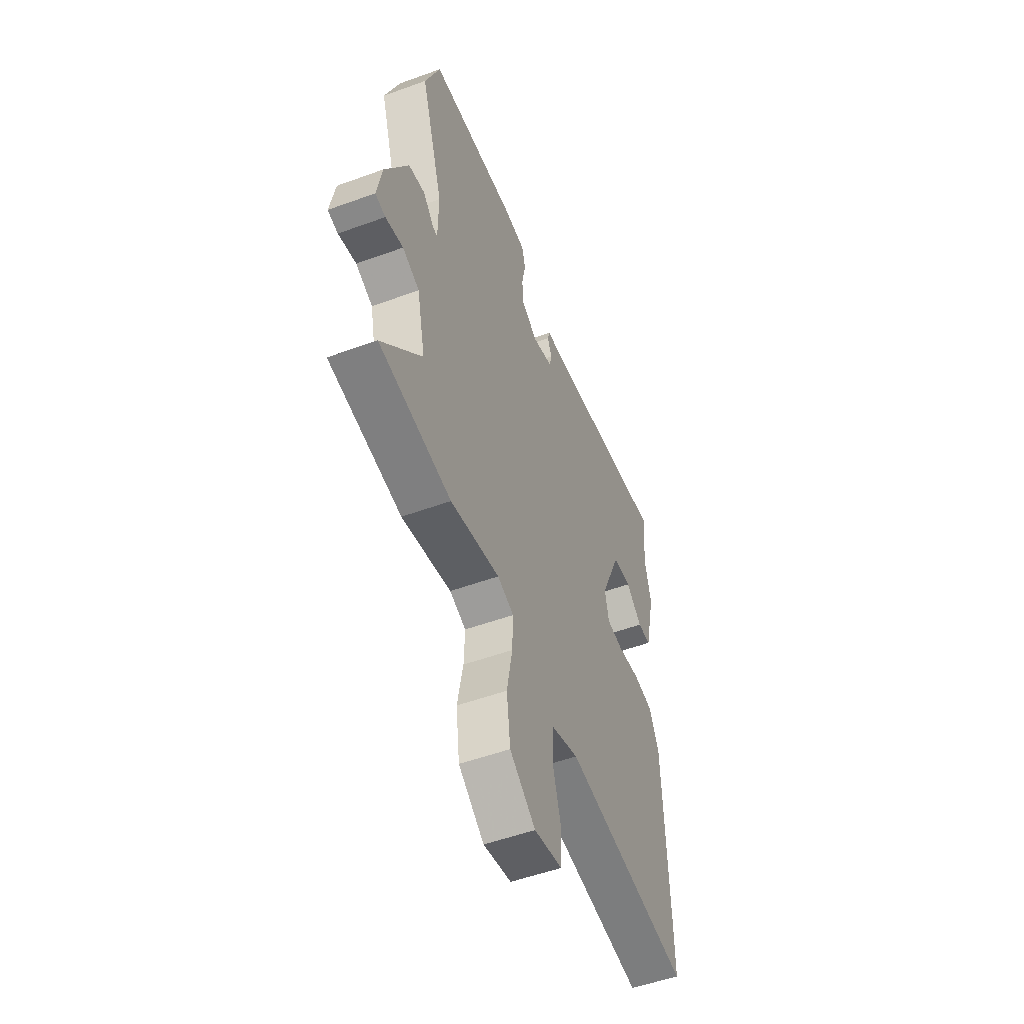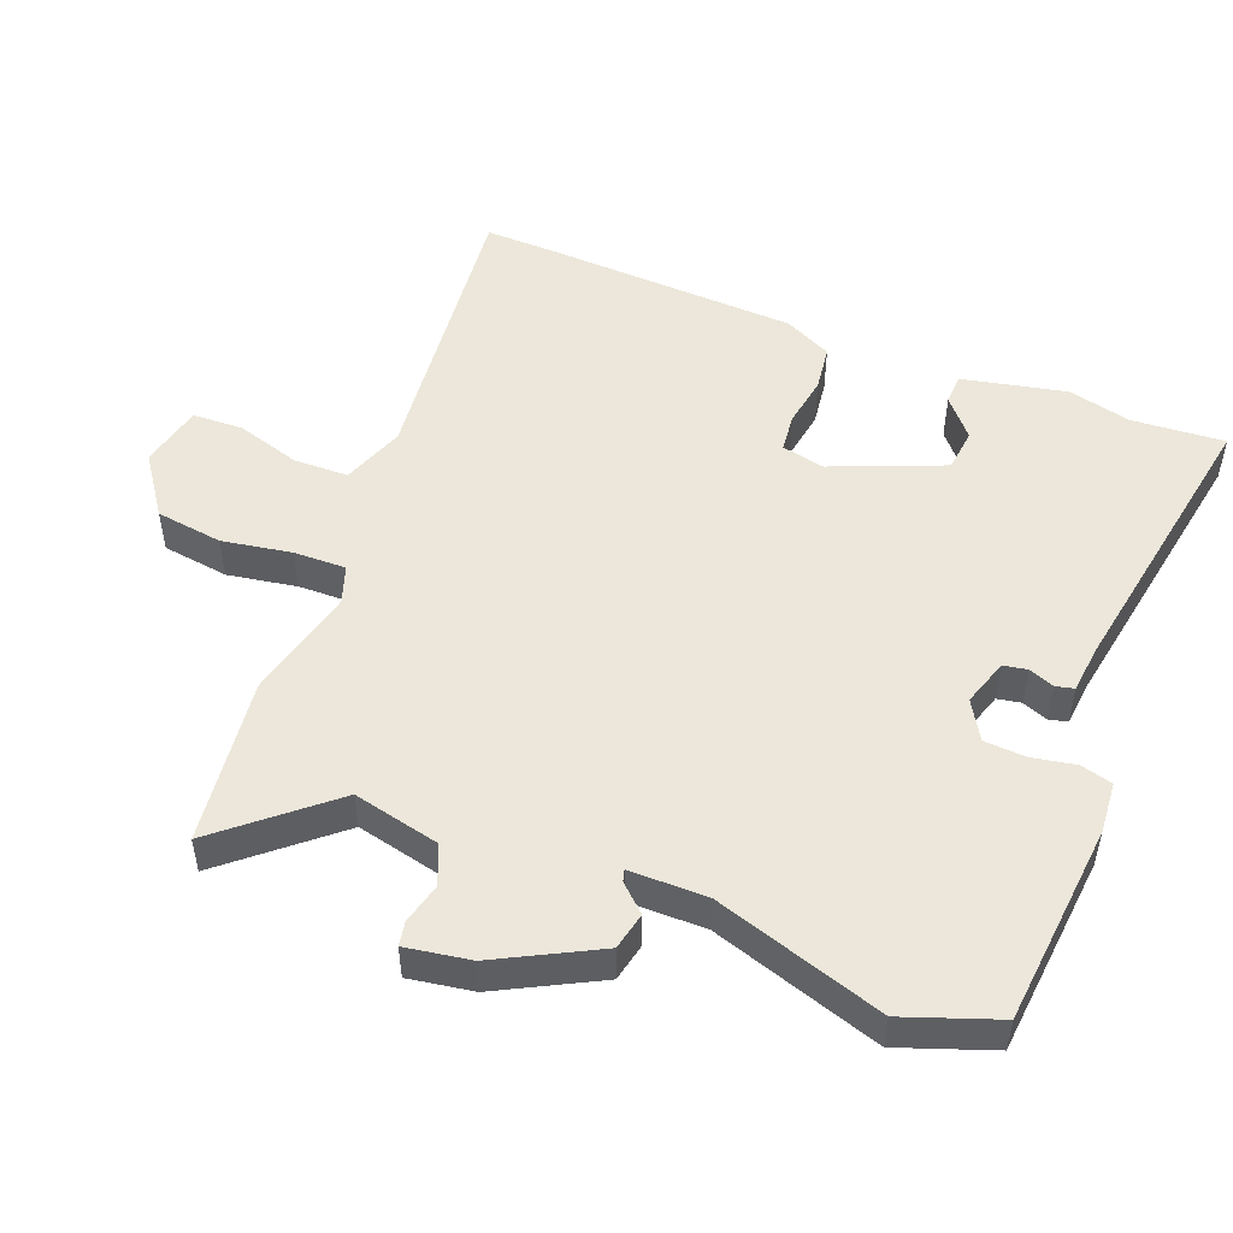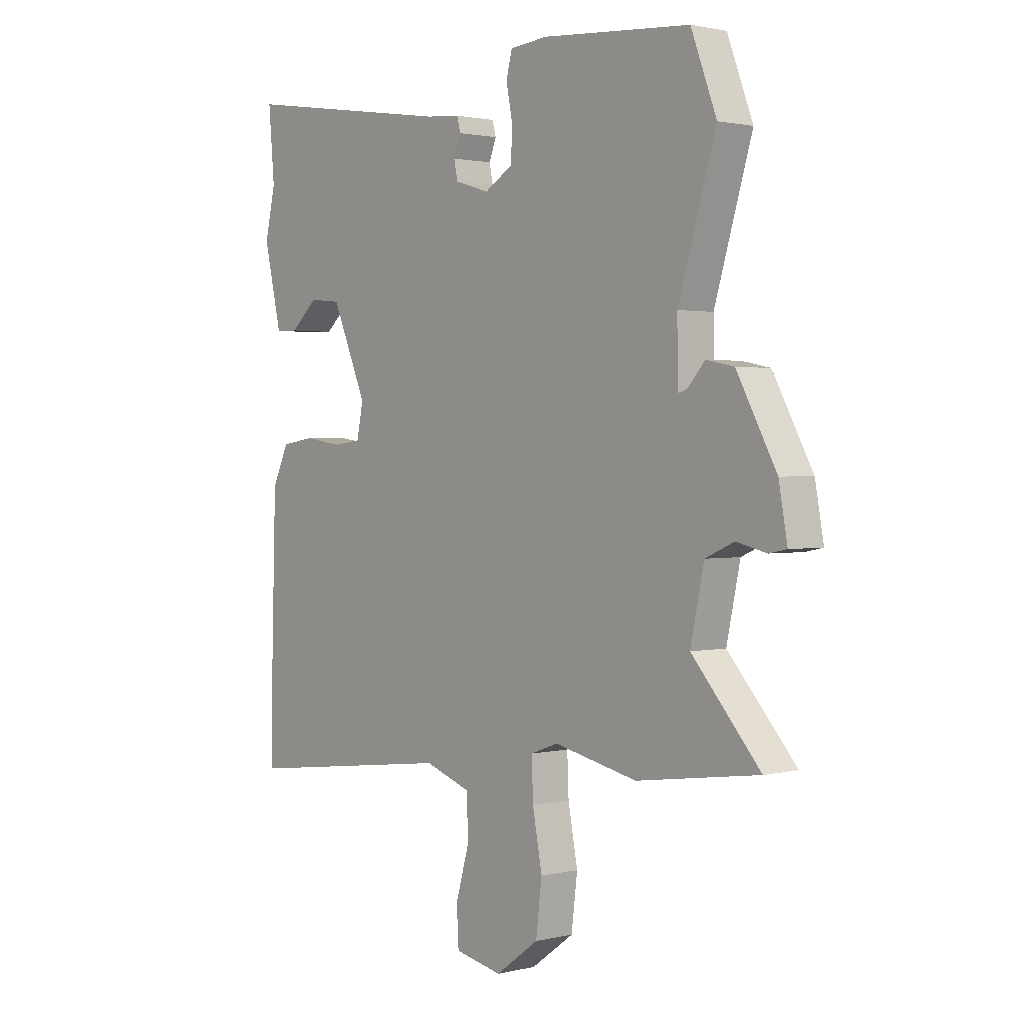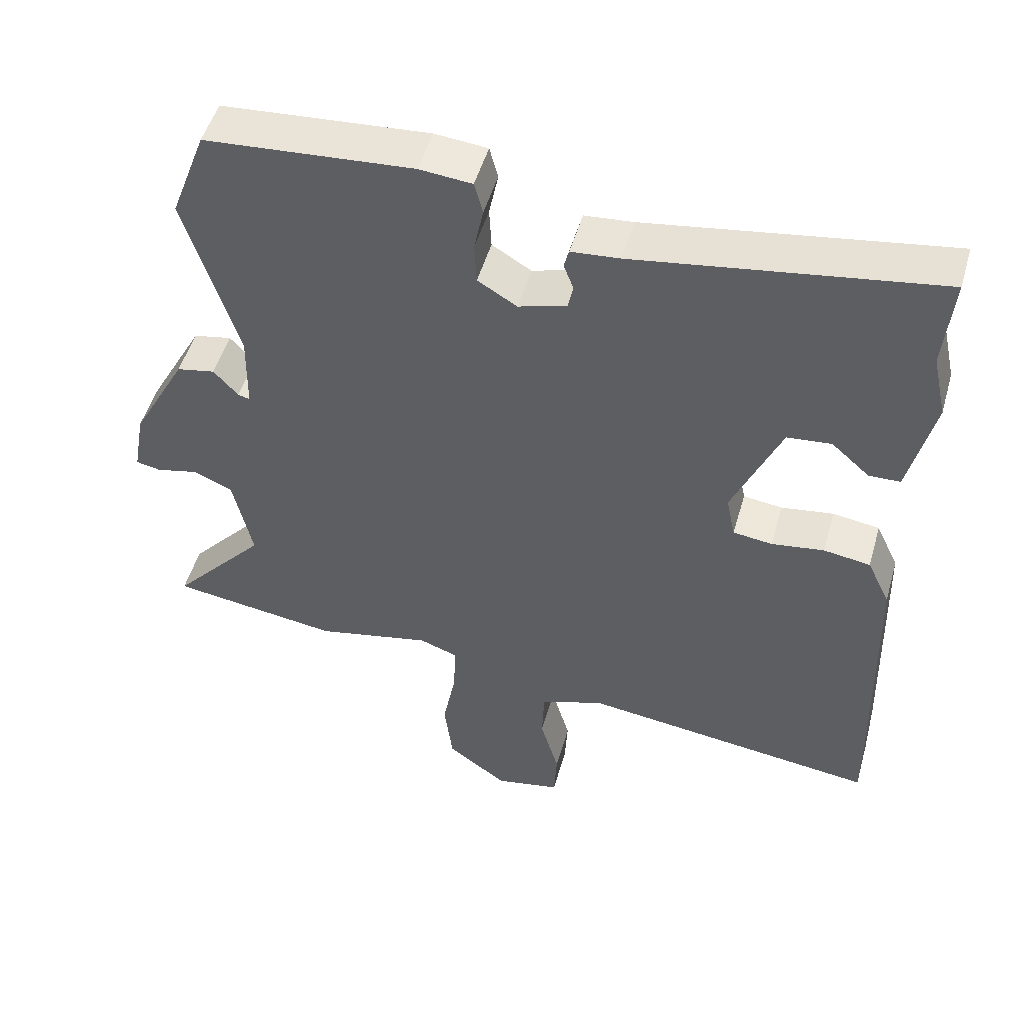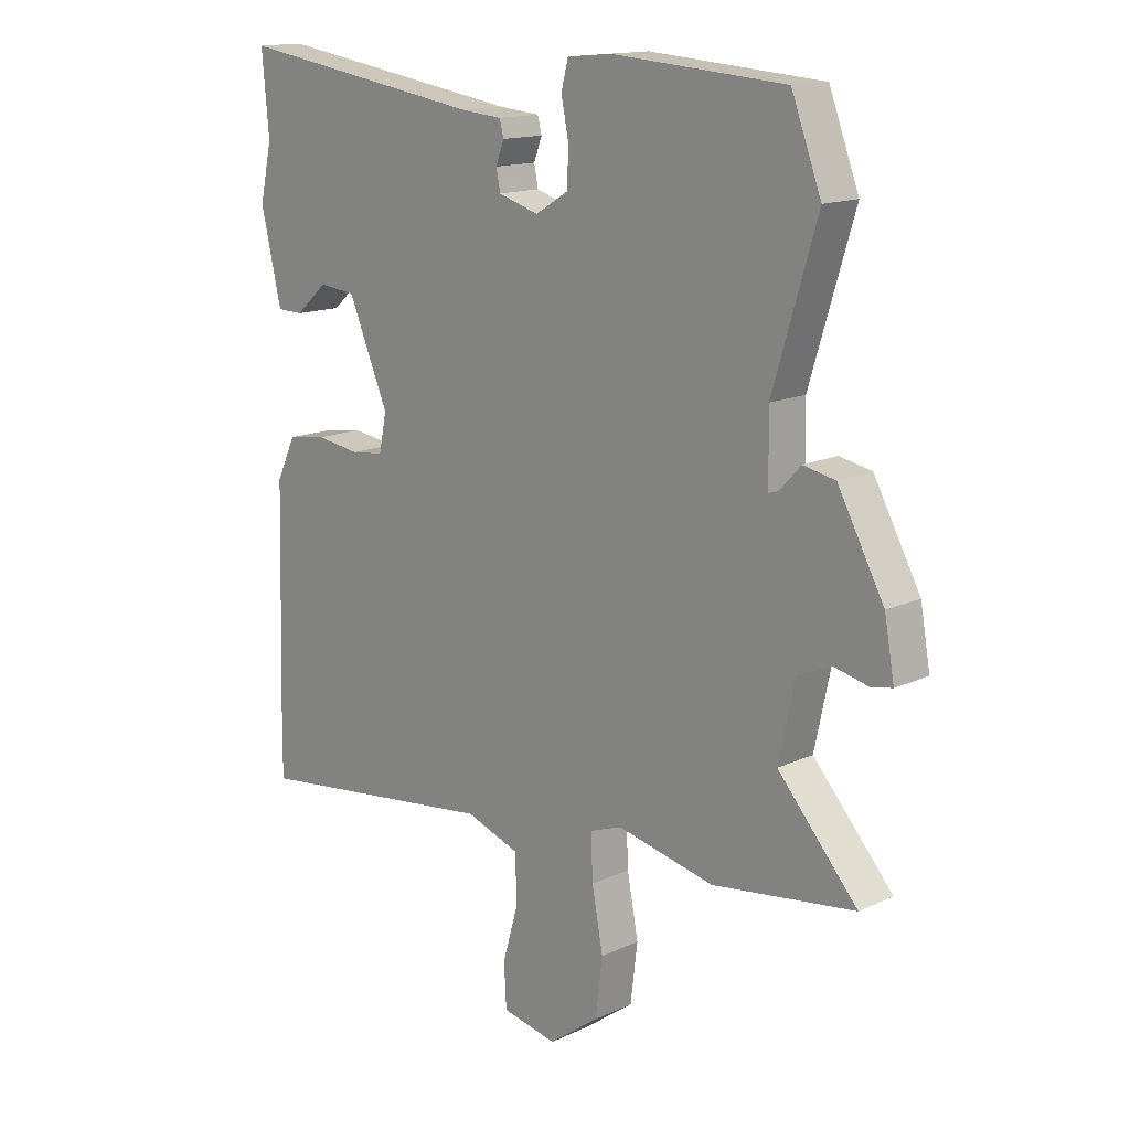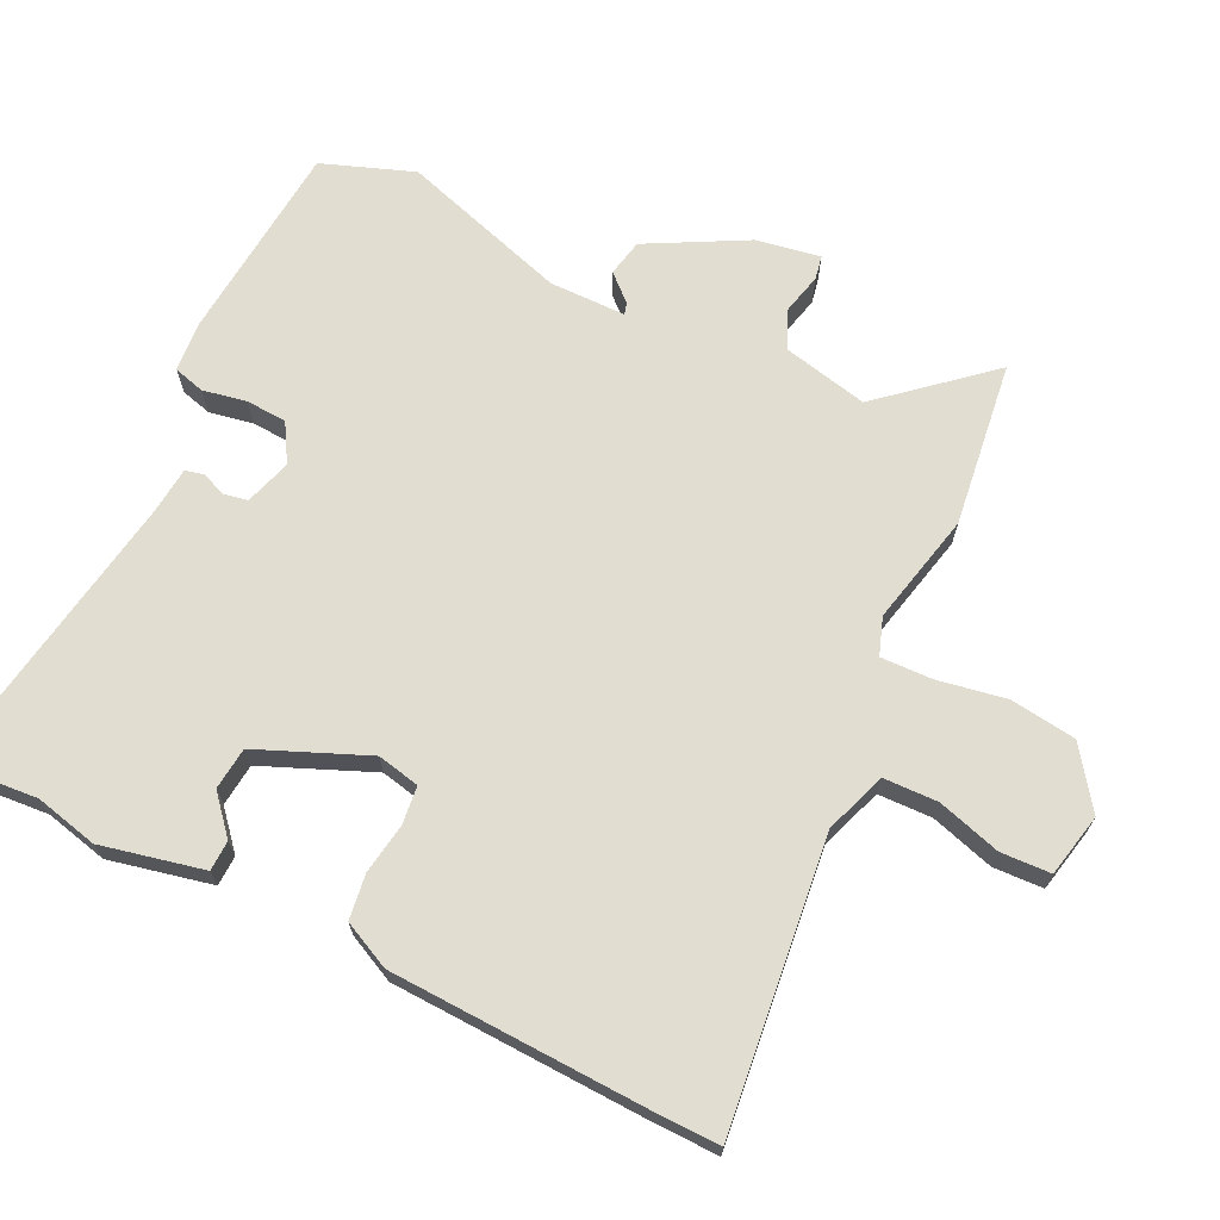
<metadata>
{"format":"obj","ext":"obj","renderer":"f3d","projection":"perspective","resolution":1024,"background":"white","views":[{"elev":-52.7,"azim":-68.6,"up":"+Z"},{"elev":50.5,"azim":-67.6,"up":"+Y"},{"elev":1.6,"azim":-130.5,"up":"+Z"},{"elev":50.6,"azim":15.9,"up":"+Z"},{"elev":14.8,"azim":-134.9,"up":"+Z"},{"elev":68.6,"azim":116.4,"up":"+Y"}]}
</metadata>
<code>
v -0.544 0.07 0.384
v -0.493 0.07 0.519
v -0.197 0.07 0.542
v -0.122 0.07 0.535
v -0.11 0.07 0.489
v -0.123 0.07 0.424
v -0.12 0.07 0.364
v -0.064 0.07 0.33
v 0.005 0.07 0.351
v 0.012 0.07 0.386
v -0.002 0.07 0.423
v 0.005 0.07 0.45
v 0.074 0.07 0.456
v 0.502 0.07 0.522
v 0.49 0.07 0.387
v 0.511 0.07 0.294
v 0.476 0.07 0.143
v 0.431 0.07 0.142
v 0.377 0.07 0.19
v 0.314 0.07 0.184
v 0.245 0.07 0.023
v 0.258 0.07 -0.04
v 0.314 0.07 -0.047
v 0.389 0.07 -0.036
v 0.456 0.07 -0.046
v 0.489 0.07 -0.116
v 0.5 0.07 -0.49
v 0.501 0.07 -0.592
v 0.075 0.07 -0.539
v -0.017 0.07 -0.571
v -0.02 0.07 -0.651
v 0.007 0.07 -0.745
v 0.003 0.07 -0.819
v -0.091 0.07 -0.838
v -0.177 0.07 -0.775
v -0.189 0.07 -0.677
v -0.17 0.07 -0.576
v -0.167 0.07 -0.5
v -0.222 0.07 -0.48
v -0.388 0.07 -0.516
v -0.631 0.07 -0.482
v -0.495 0.07 -0.328
v -0.522 0.07 -0.201
v -0.579 0.07 -0.176
v -0.639 0.07 -0.19
v -0.674 0.07 -0.183
v -0.657 0.07 -0.089
v -0.578 0.07 0.056
v -0.523 0.07 0.067
v -0.488 0.07 0.028
v -0.471 0.07 0.023
v -0.469 0.07 0.136
v -0.544 0 0.384
v -0.493 0 0.519
v -0.197 0 0.542
v -0.122 0 0.535
v -0.11 0 0.489
v -0.123 0 0.424
v -0.12 0 0.364
v -0.064 0 0.33
v 0.005 0 0.351
v 0.012 0 0.386
v -0.002 0 0.423
v 0.005 0 0.45
v 0.074 0 0.456
v 0.502 0 0.522
v 0.49 0 0.387
v 0.511 0 0.294
v 0.476 0 0.143
v 0.431 0 0.142
v 0.377 0 0.19
v 0.314 0 0.184
v 0.245 0 0.023
v 0.258 0 -0.04
v 0.314 0 -0.047
v 0.389 0 -0.036
v 0.456 0 -0.046
v 0.489 0 -0.116
v 0.5 0 -0.49
v 0.501 0 -0.592
v 0.075 0 -0.539
v -0.017 0 -0.571
v -0.02 0 -0.651
v 0.007 0 -0.745
v 0.003 0 -0.819
v -0.091 0 -0.838
v -0.177 0 -0.775
v -0.189 0 -0.677
v -0.17 0 -0.576
v -0.167 0 -0.5
v -0.222 0 -0.48
v -0.388 0 -0.516
v -0.631 0 -0.482
v -0.495 0 -0.328
v -0.522 0 -0.201
v -0.579 0 -0.176
v -0.639 0 -0.19
v -0.674 0 -0.183
v -0.657 0 -0.089
v -0.578 0 0.056
v -0.523 0 0.067
v -0.488 0 0.028
v -0.471 0 0.023
v -0.469 0 0.136
f 48 49 50
f 47 48 50
f 46 47 50
f 45 46 50
f 44 45 50
f 43 44 50 51
f 42 43 51
f 39 40 41 42
f 38 39 42 51
f 35 36 37
f 34 35 37
f 33 34 37
f 32 33 37
f 31 32 37
f 30 31 37 38
f 38 51 52
f 30 38 52
f 29 30 52
f 27 28 29
f 26 27 29
f 25 26 29
f 24 25 29
f 23 24 29
f 17 18 19
f 16 17 19
f 15 16 19
f 15 19 20
f 14 15 20
f 13 14 20
f 13 20 21
f 12 13 21
f 11 12 21
f 10 11 21
f 4 5 6
f 3 4 6
f 2 3 6
f 1 2 6
f 52 1 6
f 52 6 7
f 29 52 7 8
f 22 23 29
f 21 22 29
f 10 21 29
f 9 10 29
f 8 9 29
f 102 101 100
f 102 100 99
f 102 99 98
f 102 98 97
f 102 97 96
f 103 102 96 95
f 103 95 94
f 94 93 92 91
f 103 94 91 90
f 89 88 87
f 89 87 86
f 89 86 85
f 89 85 84
f 89 84 83
f 90 89 83 82
f 104 103 90
f 104 90 82
f 104 82 81
f 81 80 79
f 81 79 78
f 81 78 77
f 81 77 76
f 81 76 75
f 71 70 69
f 71 69 68
f 71 68 67
f 72 71 67
f 72 67 66
f 72 66 65
f 73 72 65
f 73 65 64
f 73 64 63
f 73 63 62
f 58 57 56
f 58 56 55
f 58 55 54
f 58 54 53
f 58 53 104
f 59 58 104
f 60 59 104 81
f 81 75 74
f 81 74 73
f 81 73 62
f 81 62 61
f 81 61 60
f 1 53 54 2
f 2 54 55 3
f 3 55 56 4
f 4 56 57 5
f 5 57 58 6
f 6 58 59 7
f 7 59 60 8
f 8 60 61 9
f 9 61 62 10
f 10 62 63 11
f 11 63 64 12
f 12 64 65 13
f 13 65 66 14
f 14 66 67 15
f 15 67 68 16
f 16 68 69 17
f 17 69 70 18
f 18 70 71 19
f 19 71 72 20
f 20 72 73 21
f 21 73 74 22
f 22 74 75 23
f 23 75 76 24
f 24 76 77 25
f 25 77 78 26
f 26 78 79 27
f 27 79 80 28
f 28 80 81 29
f 29 81 82 30
f 30 82 83 31
f 31 83 84 32
f 32 84 85 33
f 33 85 86 34
f 34 86 87 35
f 35 87 88 36
f 36 88 89 37
f 37 89 90 38
f 38 90 91 39
f 39 91 92 40
f 40 92 93 41
f 41 93 94 42
f 42 94 95 43
f 43 95 96 44
f 44 96 97 45
f 45 97 98 46
f 46 98 99 47
f 47 99 100 48
f 48 100 101 49
f 49 101 102 50
f 50 102 103 51
f 51 103 104 52
f 52 104 53 1

</code>
